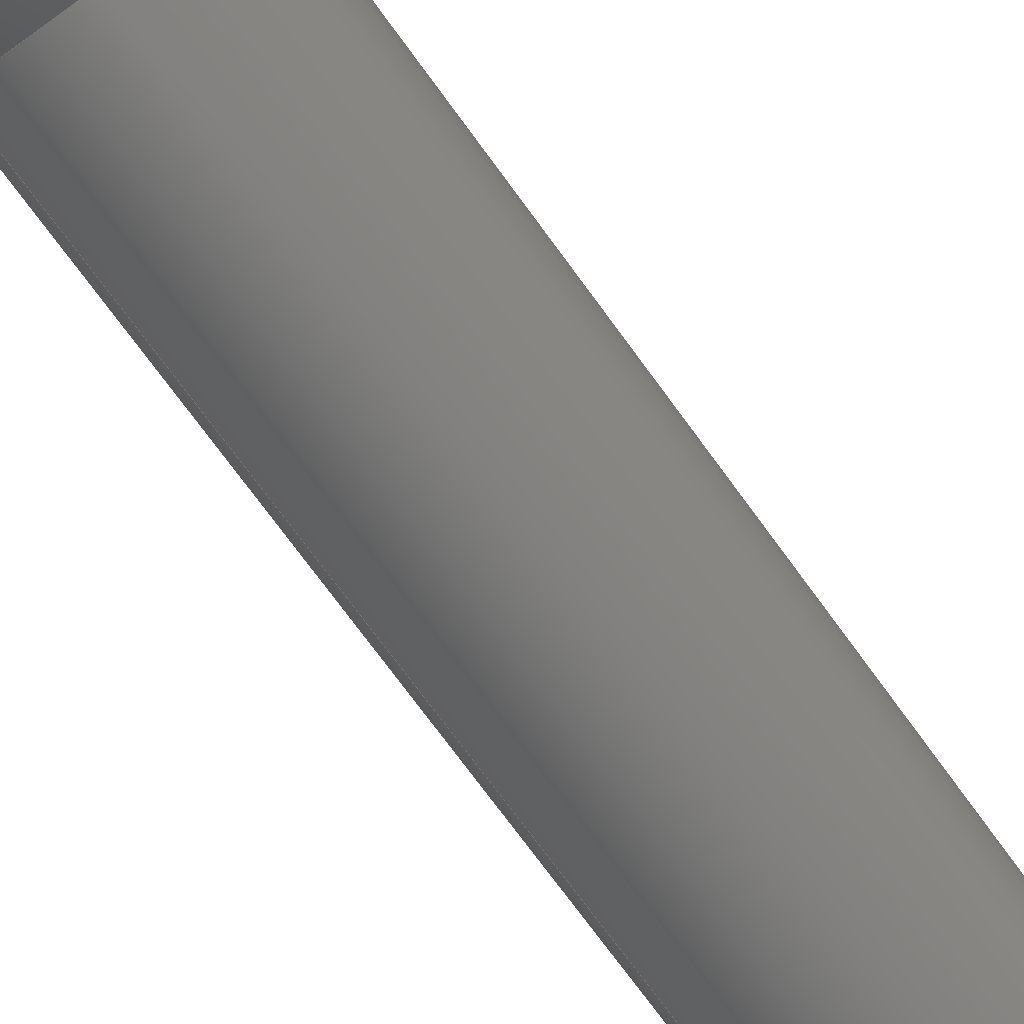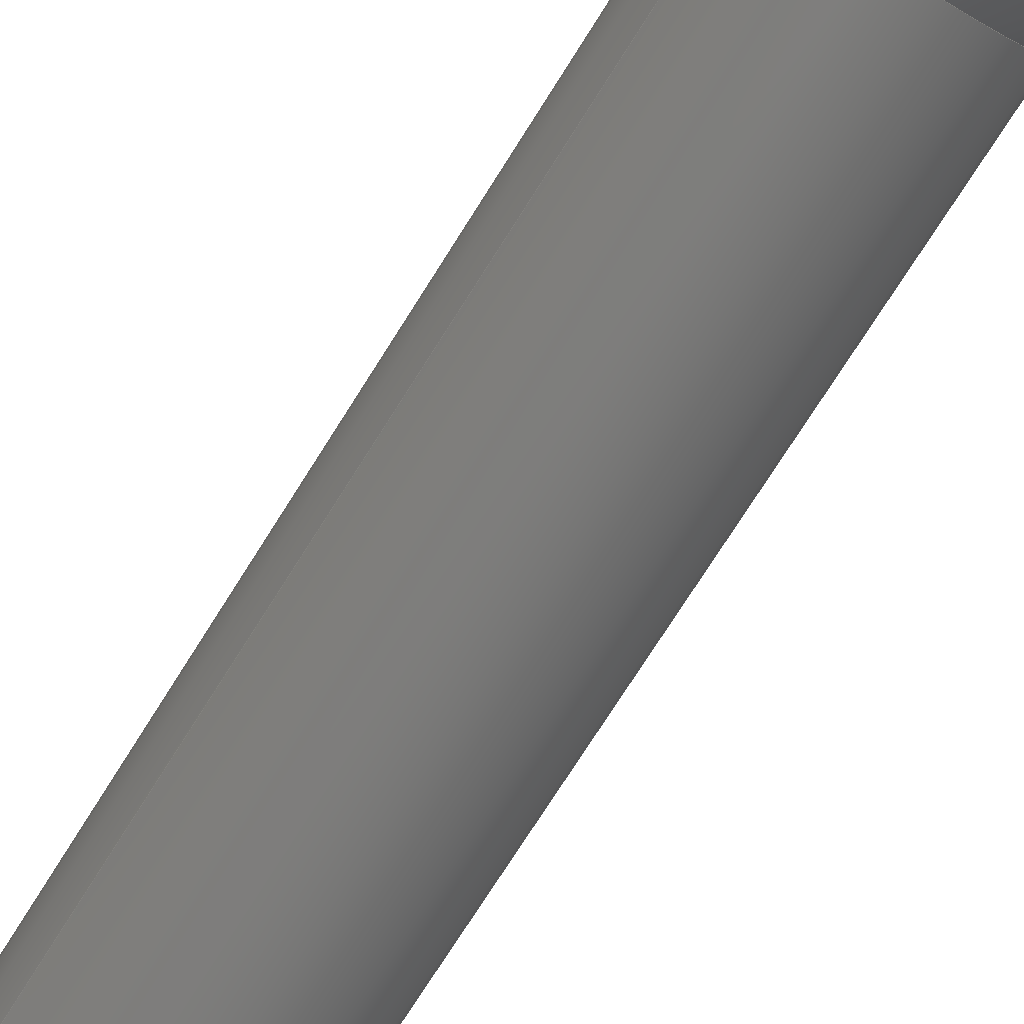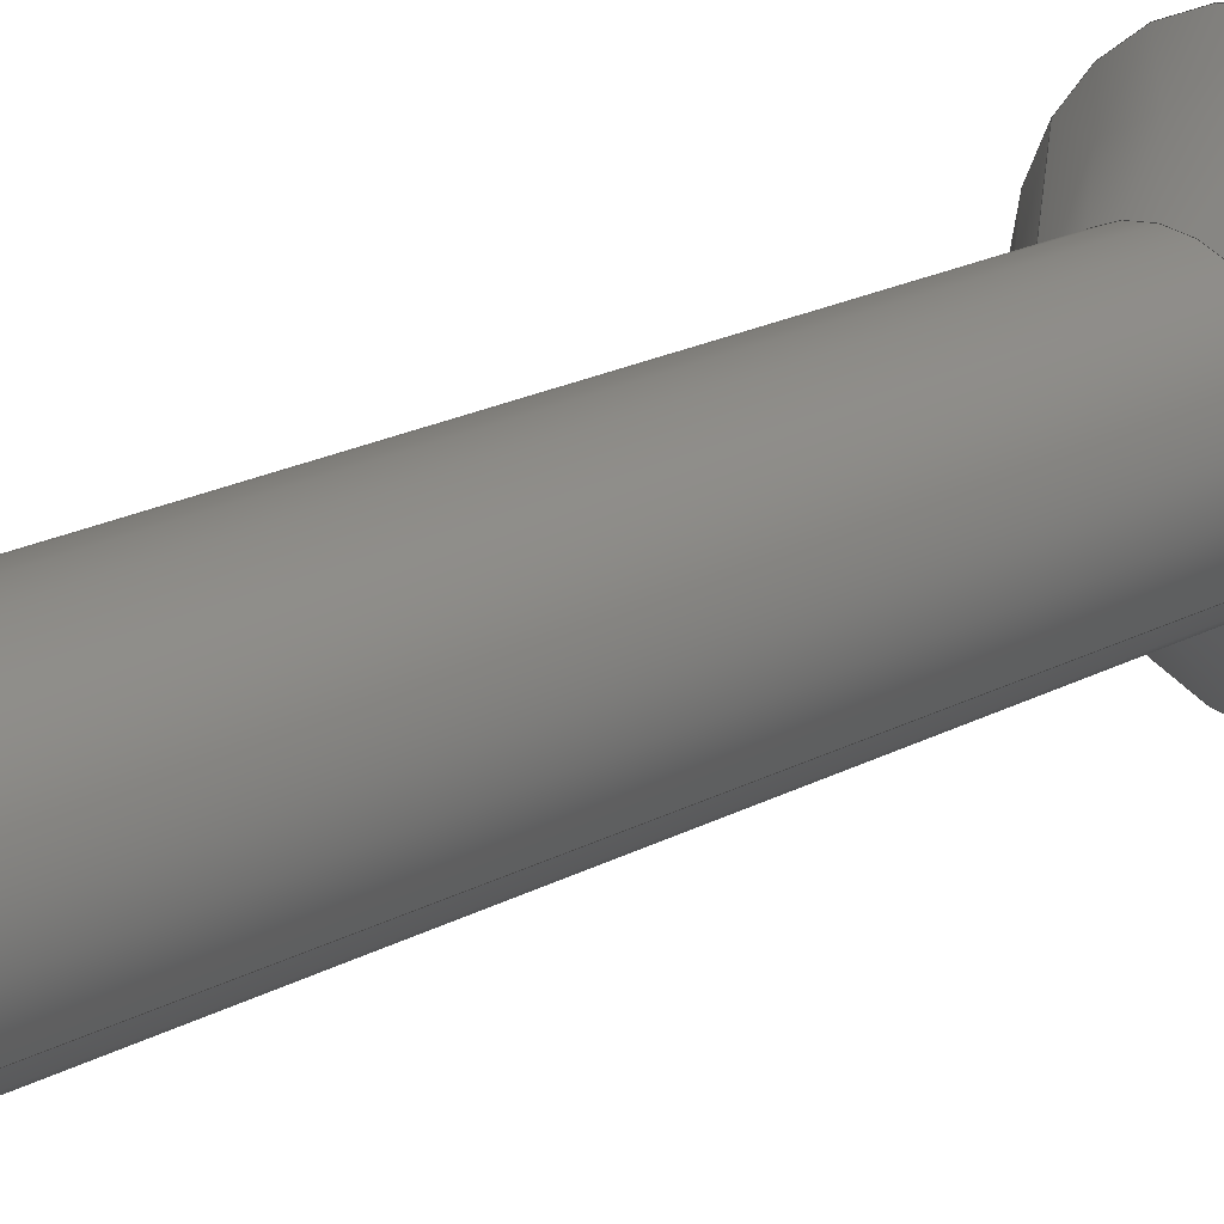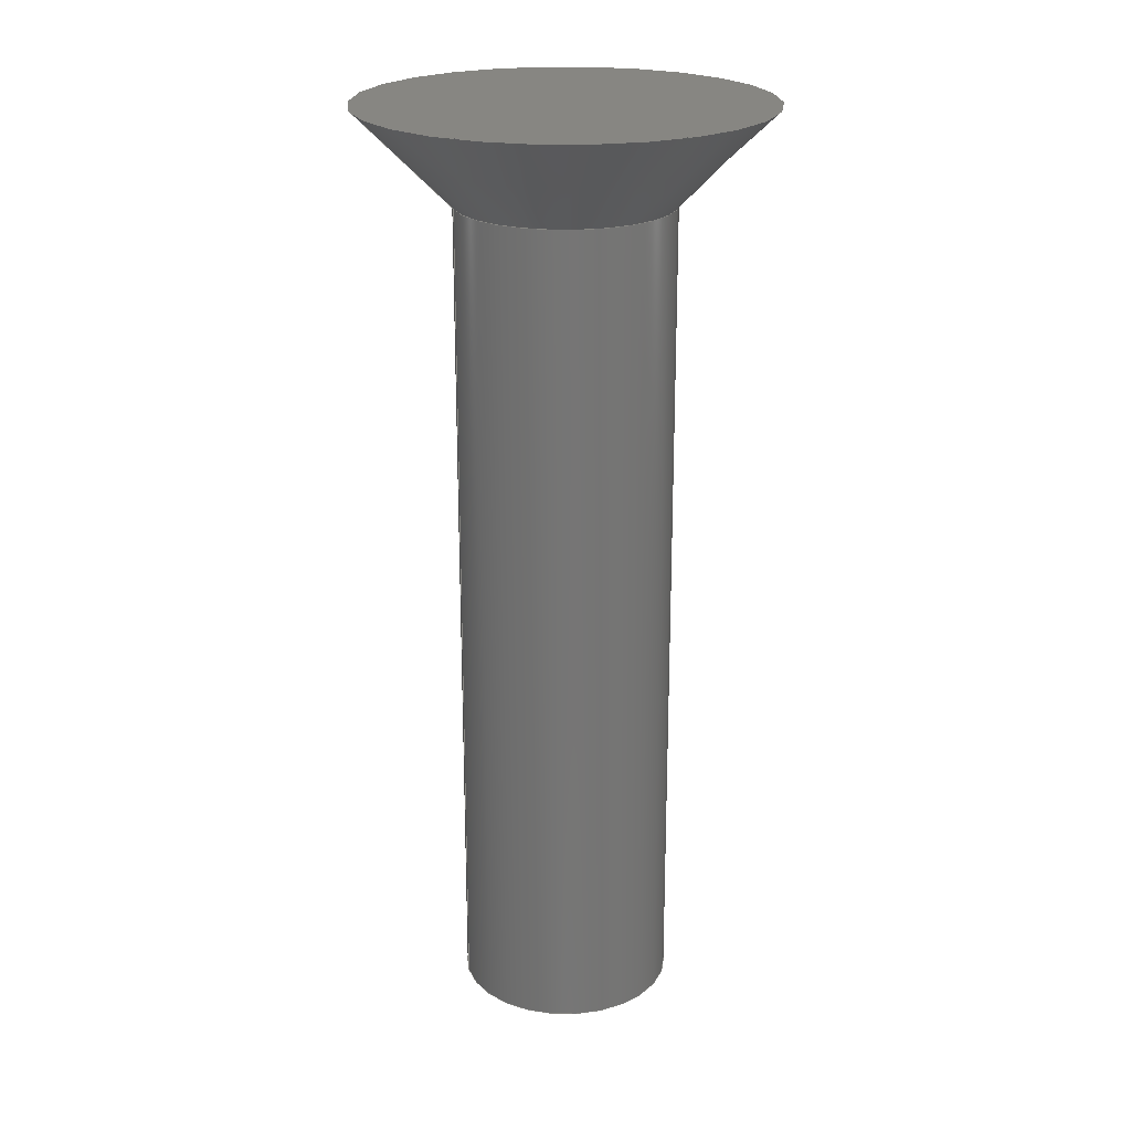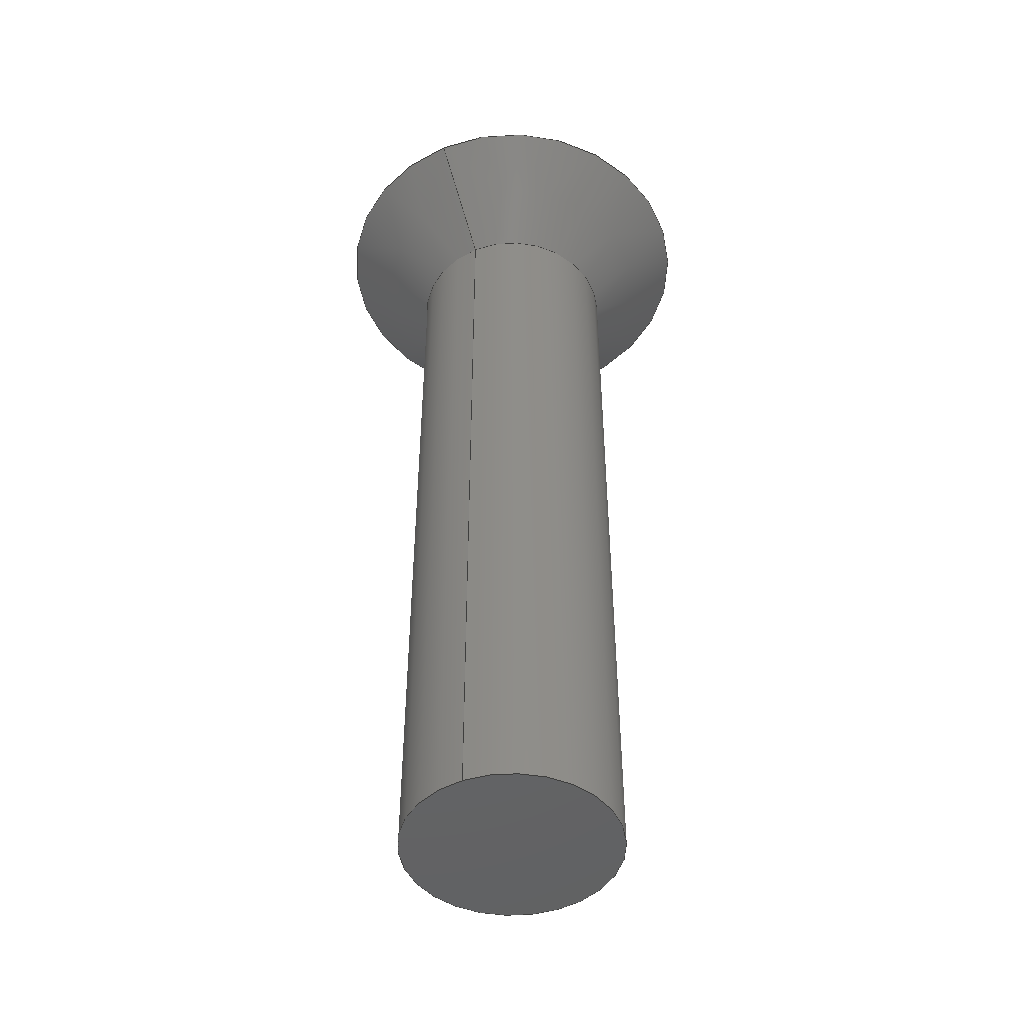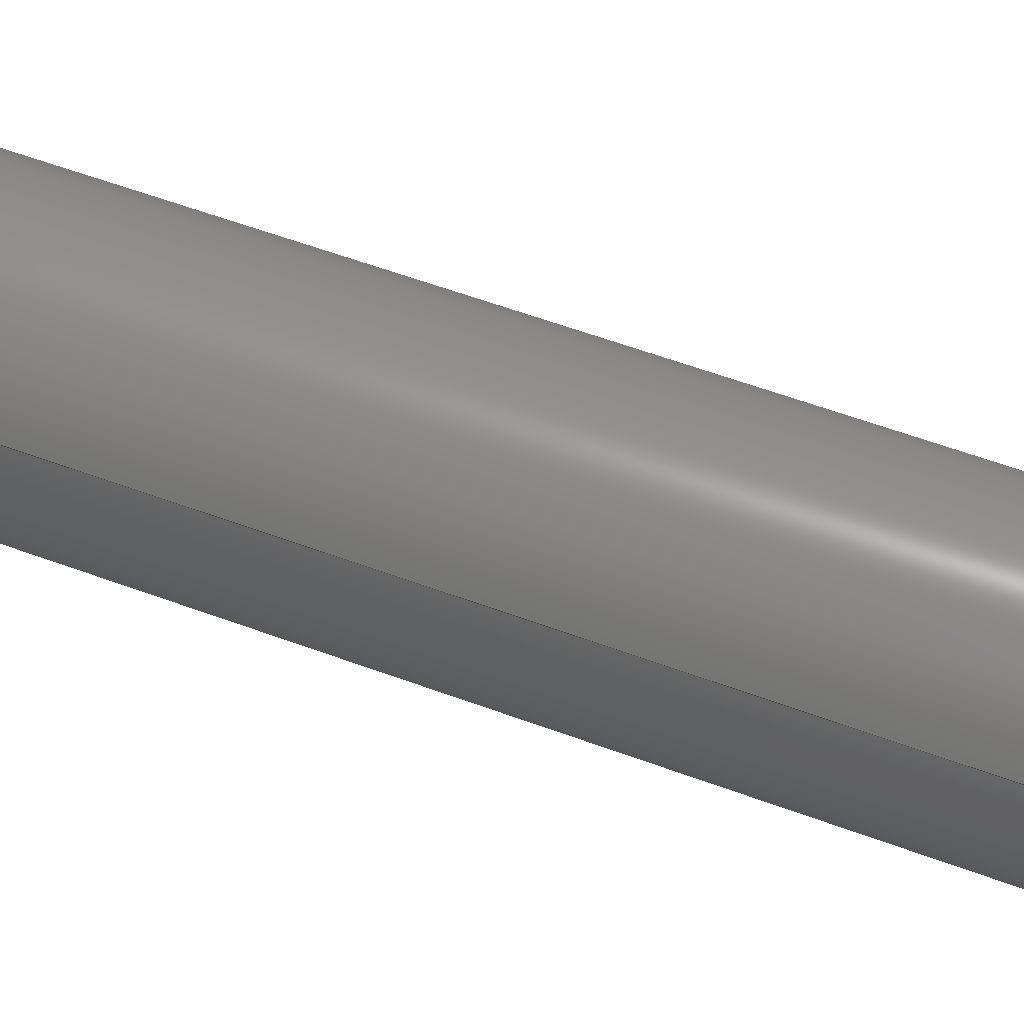
<metadata>
{"format":"step","ext":"stp","renderer":"f3d","projection":"perspective","resolution":1024,"background":"white","views":[{"elev":-74.7,"azim":36.3,"up":"+Y"},{"elev":-73.8,"azim":-32.2,"up":"+Y"},{"elev":23.2,"azim":-130.9,"up":"+Y"},{"elev":22.4,"azim":18.1,"up":"+Z"},{"elev":-47.5,"azim":-34.1,"up":"+Z"},{"elev":58.3,"azim":111.0,"up":"+Y"}]}
</metadata>
<code>
ISO-10303-21;
DATA;
#1=CARTESIAN_POINT('',(26.25,45.47,-34.5));
#2=DIRECTION('',(0,0,-1));
#3=DIRECTION('',(0.854,0.5203,0));
#4=AXIS2_PLACEMENT_3D('',#1,#2,#3);
#5=CYLINDRICAL_SURFACE('',#4,3);
#6=CARTESIAN_POINT('',(28.81,47.03,-34.5));
#7=DIRECTION('',(0,0,-1));
#8=VECTOR('',#7,1);
#9=LINE('',#6,#8);
#10=CARTESIAN_POINT('',(28.81,47.03,-24.15));
#11=VERTEX_POINT('',#10);
#12=CARTESIAN_POINT('',(28.81,47.03,-47.5));
#13=VERTEX_POINT('',#12);
#14=EDGE_CURVE('',#11,#13,#9,.T.);
#15=ORIENTED_EDGE('',*,*,#14,.T.);
#16=CARTESIAN_POINT('',(26.25,45.47,-24.15));
#17=DIRECTION('',(0,0,1));
#18=DIRECTION('',(-0.854,-0.5203,0));
#19=AXIS2_PLACEMENT_3D('',#16,#17,#18);
#20=CIRCLE('',#19,3);
#21=CARTESIAN_POINT('',(23.69,43.91,-24.15));
#22=VERTEX_POINT('',#21);
#23=EDGE_CURVE('',#11,#22,#20,.T.);
#24=ORIENTED_EDGE('',*,*,#23,.F.);
#25=CARTESIAN_POINT('',(23.69,43.91,-34.5));
#26=DIRECTION('',(0,0,-1));
#27=VECTOR('',#26,1);
#28=LINE('',#25,#27);
#29=CARTESIAN_POINT('',(23.69,43.91,-47.5));
#30=VERTEX_POINT('',#29);
#31=EDGE_CURVE('',#22,#30,#28,.T.);
#32=ORIENTED_EDGE('',*,*,#31,.F.);
#33=CARTESIAN_POINT('',(26.25,45.47,-47.5));
#34=DIRECTION('',(0,0,-1));
#35=DIRECTION('',(0.854,0.5203,0));
#36=AXIS2_PLACEMENT_3D('',#33,#34,#35);
#37=CIRCLE('',#36,3);
#38=EDGE_CURVE('',#30,#13,#37,.T.);
#39=ORIENTED_EDGE('',*,*,#38,.F.);
#40=EDGE_LOOP('',(#39,#32,#24,#15));
#41=FACE_OUTER_BOUND('',#40,.T.);
#42=ADVANCED_FACE('',(#41),#5,.T.);
#43=CARTESIAN_POINT('',(26.25,45.47,-47.5));
#44=DIRECTION('',(0,0,-1));
#45=DIRECTION('',(1,0,0));
#46=AXIS2_PLACEMENT_3D('',#43,#44,#45);
#47=PLANE('',#46);
#48=EDGE_CURVE('',#13,#30,#37,.T.);
#49=ORIENTED_EDGE('',*,*,#48,.T.);
#50=ORIENTED_EDGE('',*,*,#38,.T.);
#51=EDGE_LOOP('',(#50,#49));
#52=FACE_OUTER_BOUND('',#51,.T.);
#53=ADVANCED_FACE('',(#52),#47,.T.);
#54=CARTESIAN_POINT('',(26.25,45.47,-21.5));
#55=DIRECTION('',(0,0,-1));
#56=DIRECTION('',(1,0,0));
#57=AXIS2_PLACEMENT_3D('',#54,#55,#56);
#58=PLANE('',#57);
#59=CARTESIAN_POINT('',(26.25,45.47,-21.5));
#60=DIRECTION('',(0,-0,1));
#61=DIRECTION('',(0.854,0.5203,0));
#62=AXIS2_PLACEMENT_3D('',#59,#60,#61);
#63=CIRCLE('',#62,5.65);
#64=CARTESIAN_POINT('',(31.08,48.41,-21.5));
#65=VERTEX_POINT('',#64);
#66=CARTESIAN_POINT('',(21.42,42.53,
-21.5));
#67=VERTEX_POINT('',#66);
#68=EDGE_CURVE('',#65,#67,#63,.T.);
#69=ORIENTED_EDGE('',*,*,#68,.T.);
#70=EDGE_CURVE('',#67,#65,#63,.T.);
#71=ORIENTED_EDGE('',*,*,#70,.T.);
#72=EDGE_LOOP('',(#71,#69));
#73=FACE_OUTER_BOUND('',#72,.T.);
#74=ADVANCED_FACE('',(#73),#58,.F.);
#75=CARTESIAN_POINT('',(26.25,45.47,-26.15));
#76=DIRECTION('',(0,0,1));
#77=DIRECTION('',(0.854,0.5203,0));
#78=AXIS2_PLACEMENT_3D('',#75,#76,#77);
#79=CONICAL_SURFACE('',#78,1,0.7854);
#80=CARTESIAN_POINT('',(27.1,45.99,
-26.15));
#81=DIRECTION('',(0.6039,0.3679,0.7071
));
#82=VECTOR('',#81,1.414);
#83=LINE('',#80,#82);
#84=EDGE_CURVE('',#11,#65,#83,.T.);
#85=ORIENTED_EDGE('',*,*,#84,.F.);
#86=ORIENTED_EDGE('',*,*,#68,.F.);
#87=CARTESIAN_POINT('',(25.4,44.95,
-26.15));
#88=DIRECTION('',(-0.6039,-0.3679,
0.7071));
#89=VECTOR('',#88,1.414);
#90=LINE('',#87,#89);
#91=EDGE_CURVE('',#22,#67,#90,.T.);
#92=ORIENTED_EDGE('',*,*,#91,.T.);
#93=ORIENTED_EDGE('',*,*,#23,.T.);
#94=EDGE_LOOP('',(#93,#92,#86,#85));
#95=FACE_OUTER_BOUND('',#94,.T.);
#96=ADVANCED_FACE('',(#95),#79,.T.);
#97=CARTESIAN_POINT('',(26.25,45.47,-26.15));
#98=DIRECTION('',(0,0,1));
#99=DIRECTION('',(0.854,0.5203,0));
#100=AXIS2_PLACEMENT_3D('',#97,#98,#99);
#101=CONICAL_SURFACE('',#100,1,0.7854);
#102=ORIENTED_EDGE('',*,*,#84,.T.);
#103=EDGE_CURVE('',#22,#11,#20,.T.);
#104=ORIENTED_EDGE('',*,*,#103,.T.);
#105=ORIENTED_EDGE('',*,*,#91,.F.);
#106=ORIENTED_EDGE('',*,*,#70,.F.);
#107=EDGE_LOOP('',(#106,#105,#104,#102));
#108=FACE_OUTER_BOUND('',#107,.T.);
#109=ADVANCED_FACE('',(#108),#101,.T.);
#110=CARTESIAN_POINT('',(26.25,45.47,-34.5));
#111=DIRECTION('',(0,0,-1));
#112=DIRECTION('',(0.854,0.5203,0));
#113=AXIS2_PLACEMENT_3D('',#110,#111,#112);
#114=CYLINDRICAL_SURFACE('',#113,3);
#115=ORIENTED_EDGE('',*,*,#48,.F.);
#116=ORIENTED_EDGE('',*,*,#31,.T.);
#117=ORIENTED_EDGE('',*,*,#103,.F.);
#118=ORIENTED_EDGE('',*,*,#14,.F.);
#119=EDGE_LOOP('',(#118,#117,#116,#115));
#120=FACE_OUTER_BOUND('',#119,.T.);
#121=ADVANCED_FACE('',(#120),#114,.T.);
#122=CLOSED_SHELL('',(#42,#53,#74,#96,#109,#121));
#123=MANIFOLD_SOLID_BREP('',#122);
#124=CARTESIAN_POINT('',(0,0,0));
#125=DIRECTION('',(0,0,1));
#126=DIRECTION('',(1,0,0));
#127=AXIS2_PLACEMENT_3D('',#124,#125,#126);
#128=APPLICATION_CONTEXT(' ');
#129=APPLICATION_PROTOCOL_DEFINITION(' ','automotive_design',1998,#128
);
#130=PRODUCT_CONTEXT('',#128,'mechanical');
#131=PRODUCT_DEFINITION_CONTEXT('part definition',#128,'design');
#132=PRODUCT('BODY_32____SOL334_-_WSP__MASTER.PRT',
'BODY_32____SOL334_-_WSP__MASTER.PRT','',(#130));
#133=PRODUCT_RELATED_PRODUCT_CATEGORY('part',' ',(#132));
#134=PRODUCT_DEFINITION_FORMATION_WITH_SPECIFIED_SOURCE('','',#132,
.BOUGHT.);
#135=PRODUCT_DEFINITION('',' ',#134,#131);
#136=PRODUCT_DEFINITION_SHAPE('','',#135);
#137=DIMENSIONAL_EXPONENTS(1,0,0,0,0,0,0);
#138=DIMENSIONAL_EXPONENTS(0,0,0,0,0,0,0);
#139=DIMENSIONAL_EXPONENTS(0,0,0,0,0,0,0);
#140=(LENGTH_UNIT() NAMED_UNIT(*) SI_UNIT(.MILLI.,.METRE.));
#141=(NAMED_UNIT(*) PLANE_ANGLE_UNIT() SI_UNIT($,.RADIAN.));
#142=(NAMED_UNIT(*) SI_UNIT($,.STERADIAN.) SOLID_ANGLE_UNIT());
#143=(GEOMETRIC_REPRESENTATION_CONTEXT(3) 
GLOBAL_UNCERTAINTY_ASSIGNED_CONTEXT((#144)) 
GLOBAL_UNIT_ASSIGNED_CONTEXT((#140,#141,#142)) REPRESENTATION_CONTEXT
('',''));
#144=UNCERTAINTY_MEASURE_WITH_UNIT(LENGTH_MEASURE(0.0031),#140,
'distance_accuracy_value','maximum gap value');
#145=ADVANCED_BREP_SHAPE_REPRESENTATION('',(#127,#123),#143);
#146=SHAPE_DEFINITION_REPRESENTATION(#136,#145);
#147=COLOUR_RGB('',0.4667,0.4667,
0.4667);
#148=FILL_AREA_STYLE_COLOUR('',#147);
#149=FILL_AREA_STYLE('',(#148));
#150=SURFACE_STYLE_FILL_AREA(#149);
#151=SURFACE_SIDE_STYLE('',(#150));
#152=SURFACE_STYLE_USAGE(.BOTH.,#151);
#153=PRESENTATION_STYLE_ASSIGNMENT((#152));
#154=STYLED_ITEM('',(#153),#123);
#155=DRAUGHTING_MODEL('',(#154),#143);
ENDSEC;
END-ISO-10303-21;

</code>
